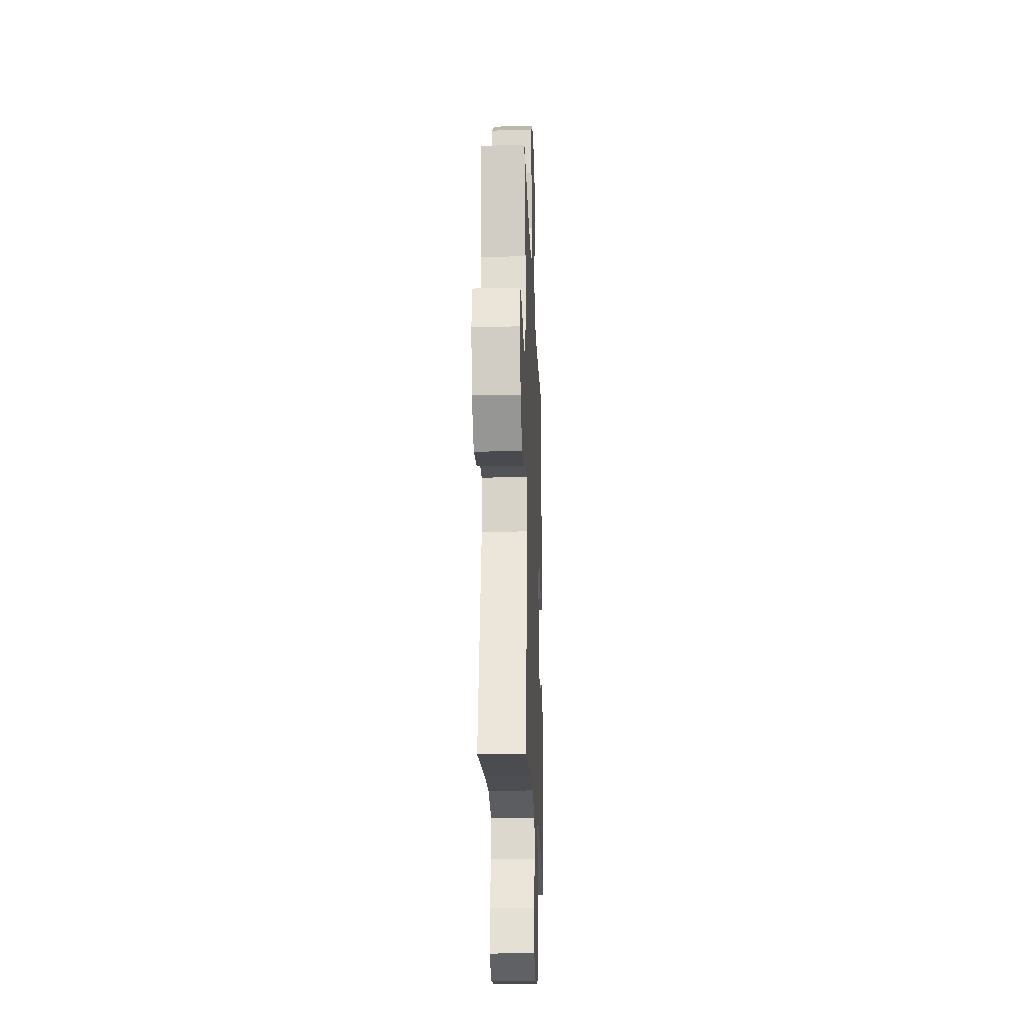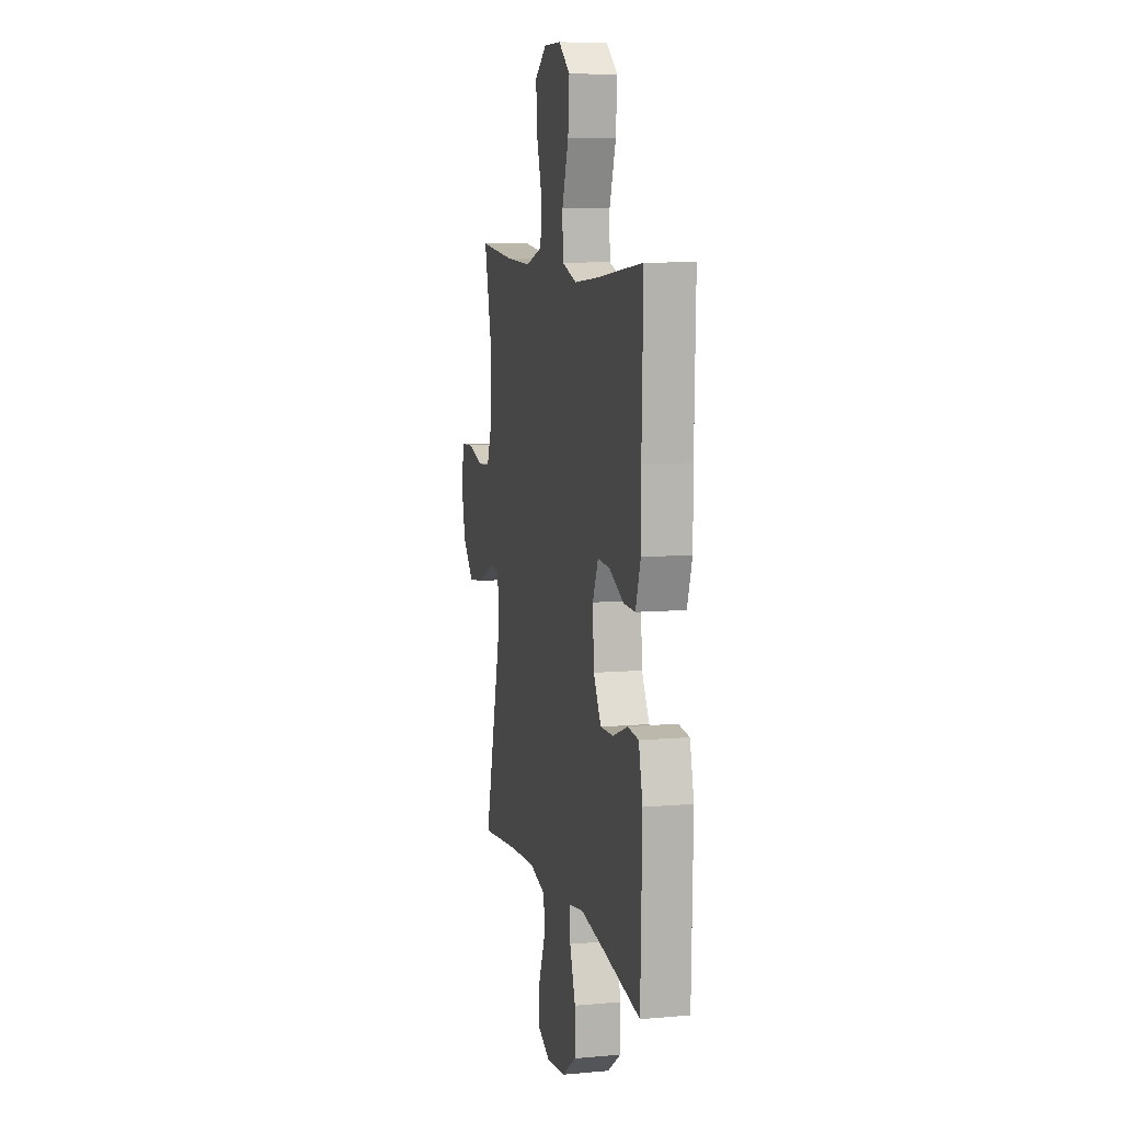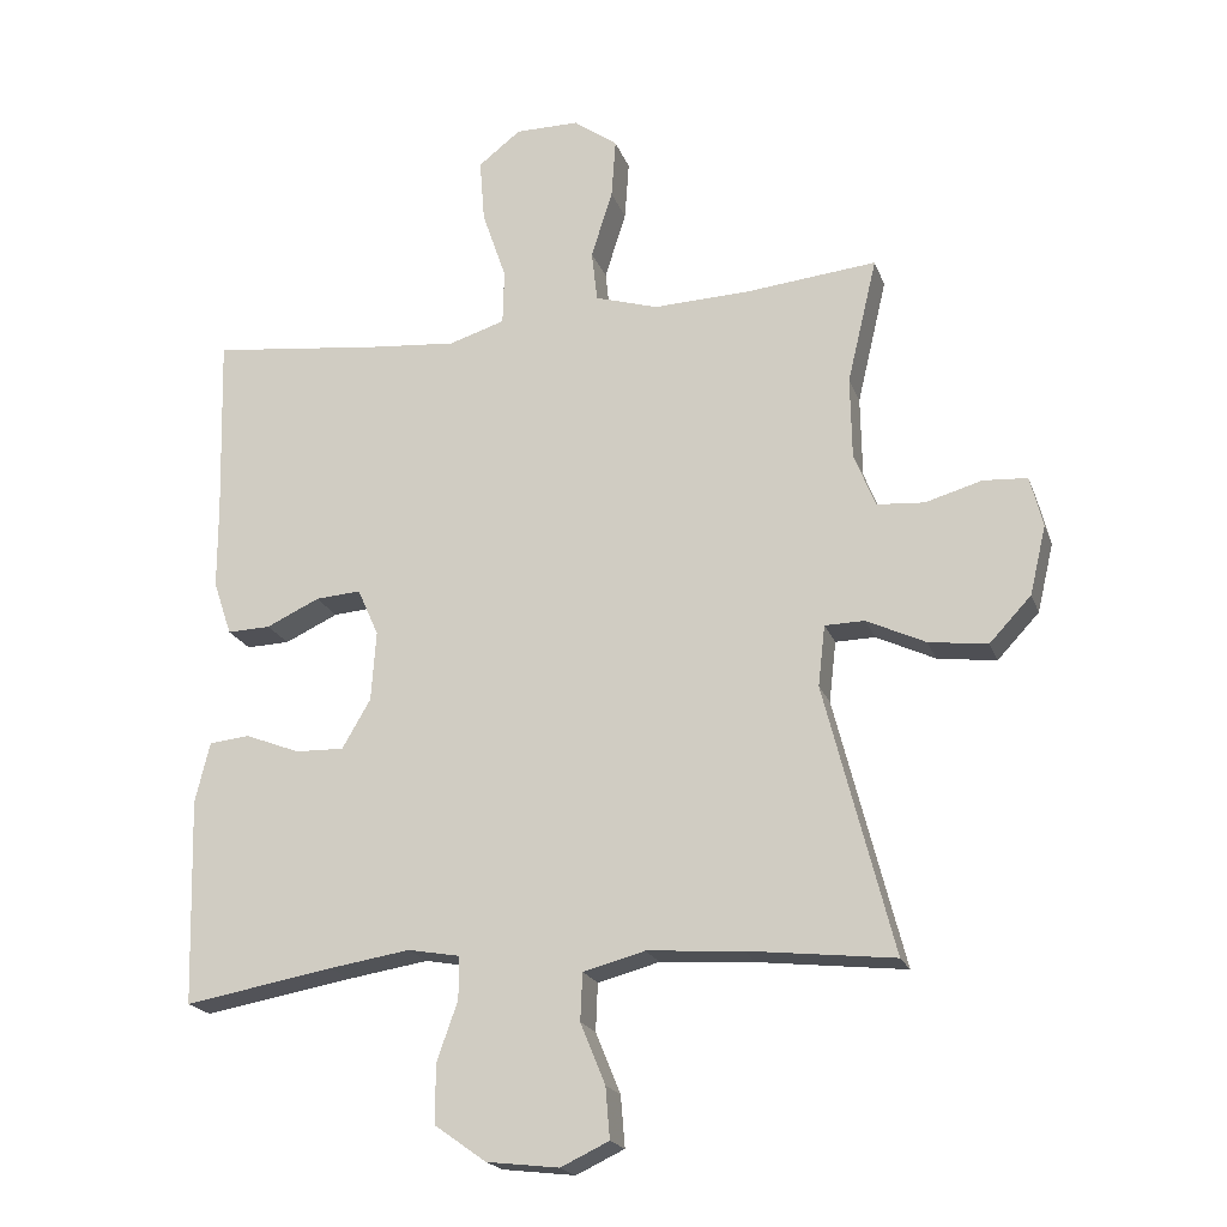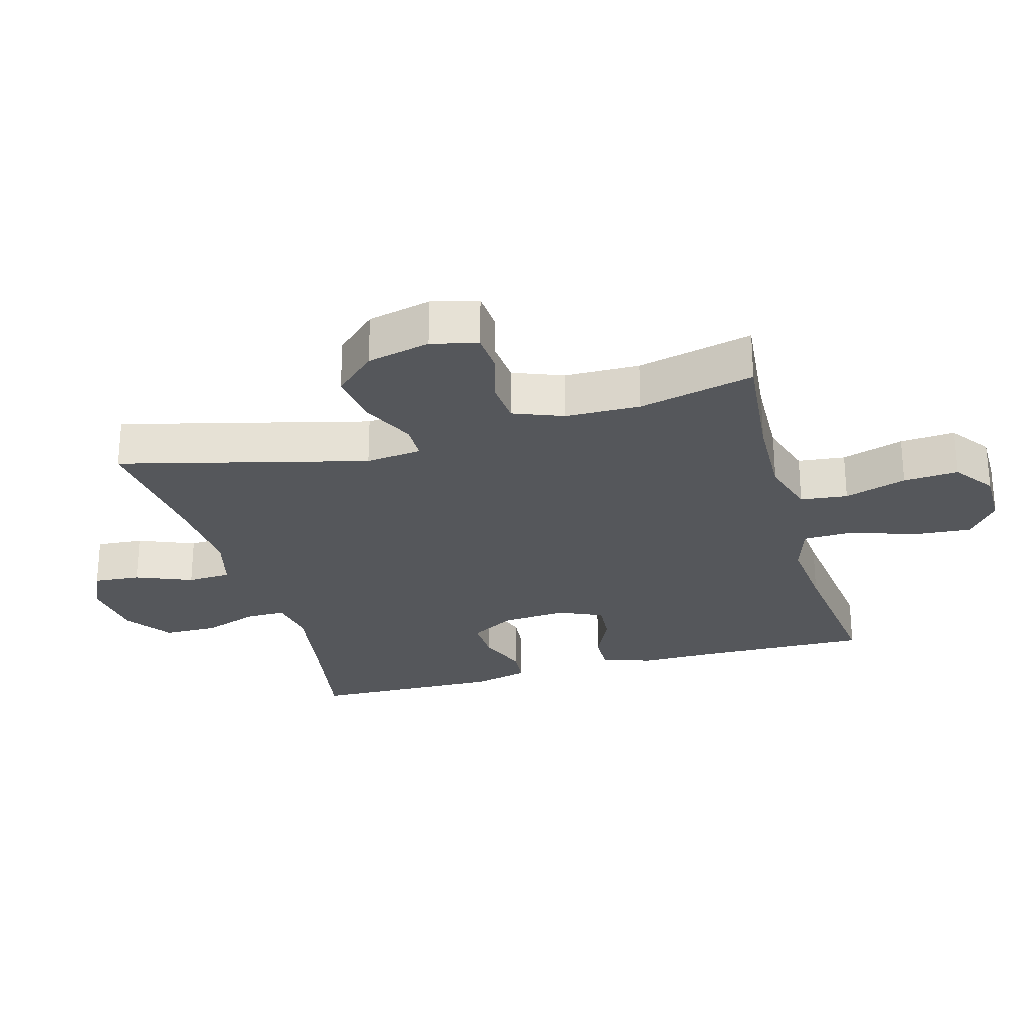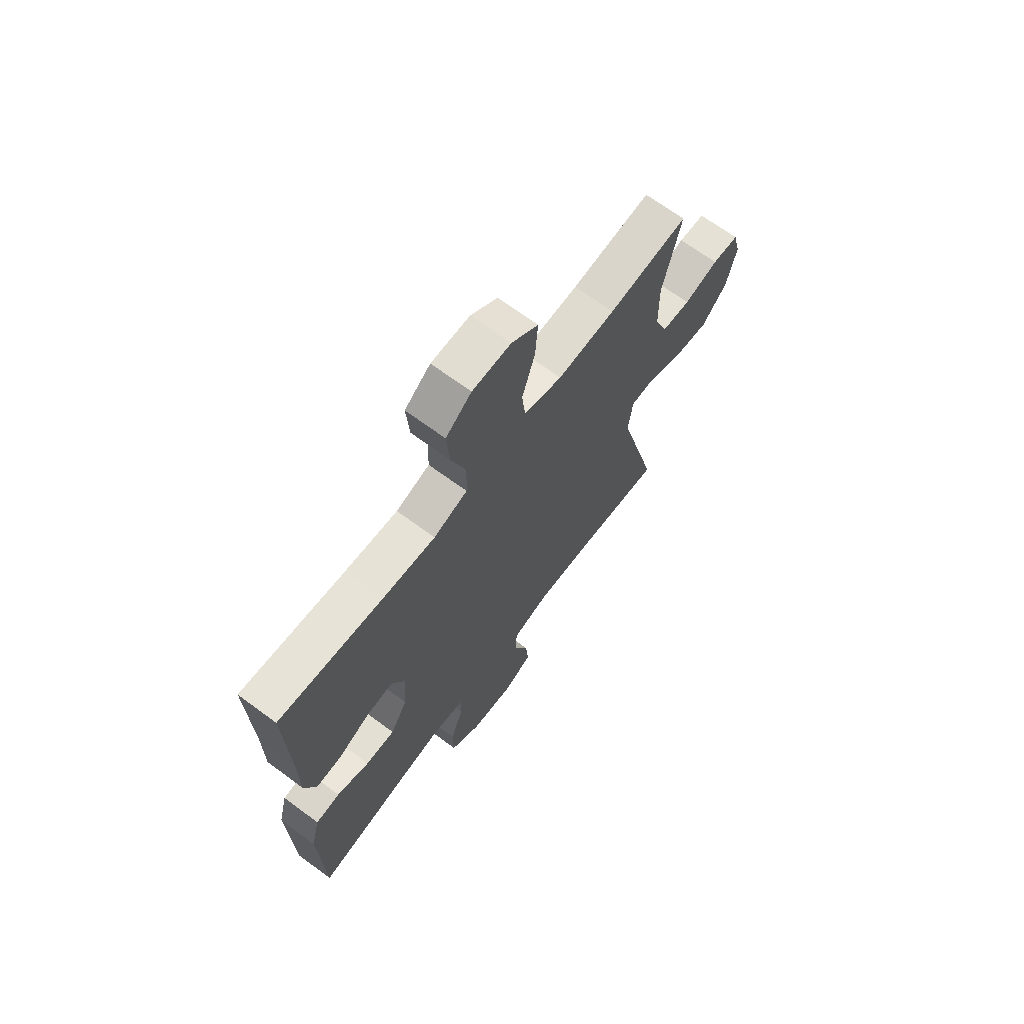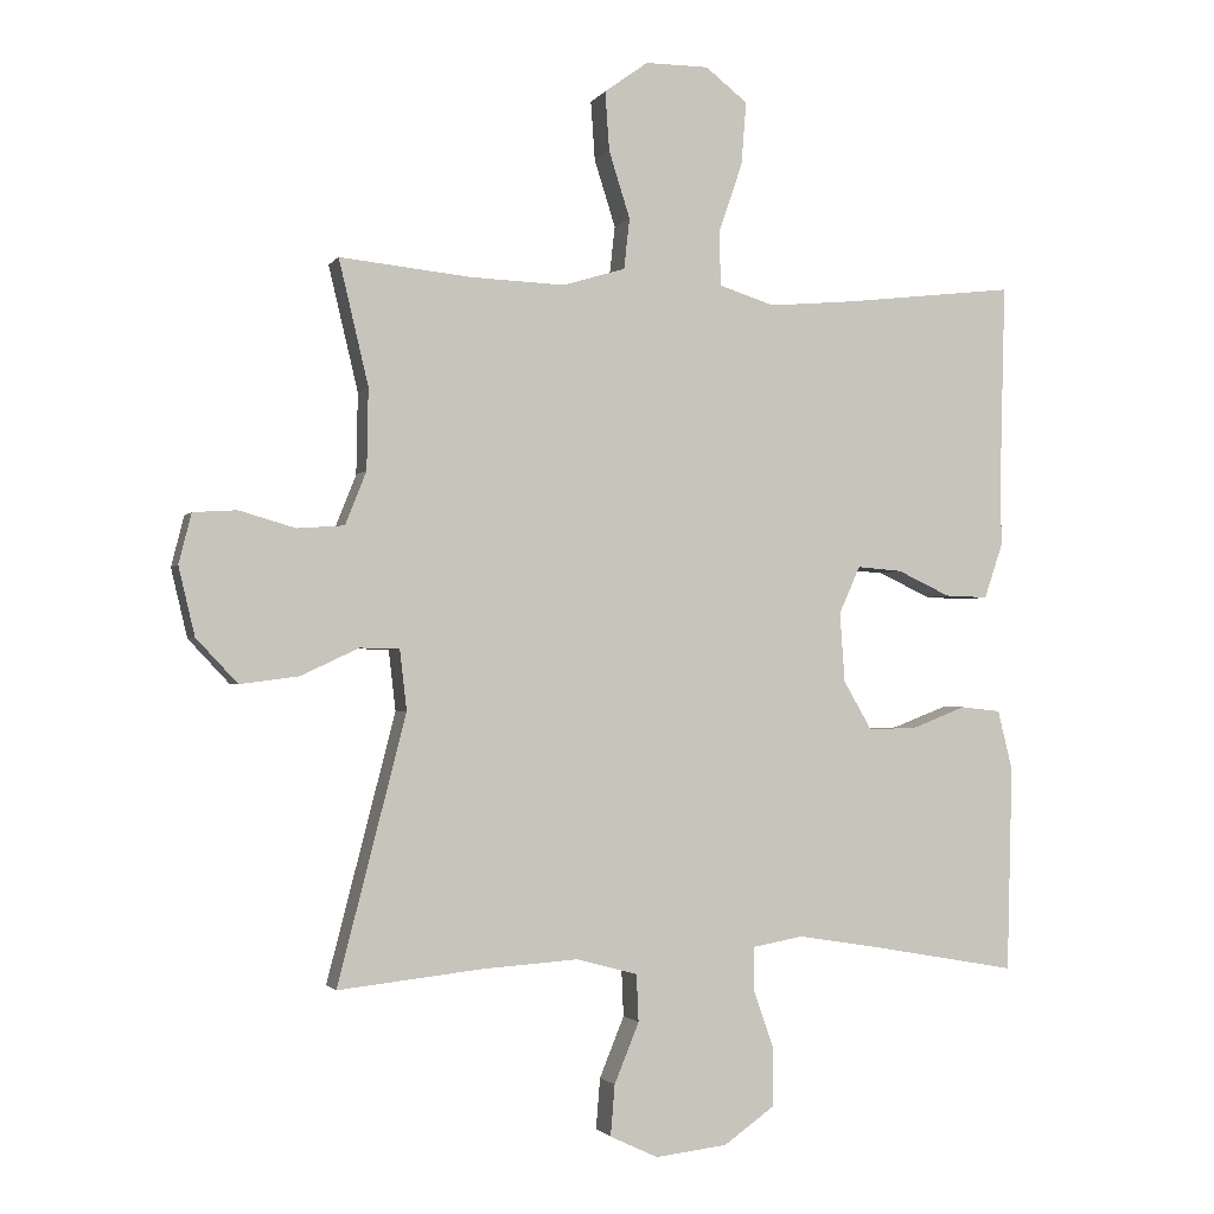
<metadata>
{"format":"obj","ext":"obj","renderer":"f3d","projection":"perspective","resolution":1024,"background":"white","views":[{"elev":-21.1,"azim":-87.8,"up":"+Z"},{"elev":8.7,"azim":76.7,"up":"+Z"},{"elev":-20.0,"azim":-163.4,"up":"+Z"},{"elev":-26.5,"azim":-74.3,"up":"+Y"},{"elev":68.4,"azim":126.5,"up":"+Z"},{"elev":-1.9,"azim":-17.2,"up":"+Z"}]}
</metadata>
<code>
v 0.5 0.07 0.5
v 0.493 0.07 0.242
v 0.493 0.07 0.121
v 0.467 0.07 0.044
v 0.406 0.07 0.046
v 0.331 0.07 0.081
v 0.267 0.07 0.086
v 0.237 0.07 0.019
v 0.244 0.07 -0.08
v 0.284 0.07 -0.149
v 0.353 0.07 -0.147
v 0.43 0.07 -0.117
v 0.487 0.07 -0.123
v 0.508 0.07 -0.208
v 0.5 0.07 -0.5
v 0.29 0.07 -0.463
v 0.176 0.07 -0.445
v 0.103 0.07 -0.458
v 0.103 0.07 -0.518
v 0.133 0.07 -0.603
v 0.132 0.07 -0.685
v 0.06 0.07 -0.736
v -0.042 0.07 -0.748
v -0.11 0.07 -0.716
v -0.104 0.07 -0.644
v -0.069 0.07 -0.558
v -0.072 0.07 -0.491
v -0.159 0.07 -0.468
v -0.293 0.07 -0.477
v -0.5 0.07 -0.5
v -0.403 0.07 -0.122
v -0.413 0.07 -0.036
v -0.469 0.07 -0.035
v -0.552 0.07 -0.074
v -0.635 0.07 -0.085
v -0.694 0.07 -0.022
v -0.717 0.07 0.075
v -0.699 0.07 0.146
v -0.637 0.07 0.15
v -0.557 0.07 0.127
v -0.49 0.07 0.132
v -0.46 0.07 0.208
v -0.458 0.07 0.323
v -0.5 0.07 0.5
v -0.314 0.07 0.481
v -0.179 0.07 0.476
v -0.09 0.07 0.503
v -0.082 0.07 0.575
v -0.112 0.07 0.67
v -0.118 0.07 0.754
v -0.056 0.07 0.799
v 0.034 0.07 0.799
v 0.094 0.07 0.752
v 0.087 0.07 0.663
v 0.053 0.07 0.563
v 0.055 0.07 0.486
v 0.134 0.07 0.461
v 0.257 0.07 0.472
v 0.5 0 0.5
v 0.493 0 0.242
v 0.493 0 0.121
v 0.467 0 0.044
v 0.406 0 0.046
v 0.331 0 0.081
v 0.267 0 0.086
v 0.237 0 0.019
v 0.244 0 -0.08
v 0.284 0 -0.149
v 0.353 0 -0.147
v 0.43 0 -0.117
v 0.487 0 -0.123
v 0.508 0 -0.208
v 0.5 0 -0.5
v 0.29 0 -0.463
v 0.176 0 -0.445
v 0.103 0 -0.458
v 0.103 0 -0.518
v 0.133 0 -0.603
v 0.132 0 -0.685
v 0.06 0 -0.736
v -0.042 0 -0.748
v -0.11 0 -0.716
v -0.104 0 -0.644
v -0.069 0 -0.558
v -0.072 0 -0.491
v -0.159 0 -0.468
v -0.293 0 -0.477
v -0.5 0 -0.5
v -0.403 0 -0.122
v -0.413 0 -0.036
v -0.469 0 -0.035
v -0.552 0 -0.074
v -0.635 0 -0.085
v -0.694 0 -0.022
v -0.717 0 0.075
v -0.699 0 0.146
v -0.637 0 0.15
v -0.557 0 0.127
v -0.49 0 0.132
v -0.46 0 0.208
v -0.458 0 0.323
v -0.5 0 0.5
v -0.314 0 0.481
v -0.179 0 0.476
v -0.09 0 0.503
v -0.082 0 0.575
v -0.112 0 0.67
v -0.118 0 0.754
v -0.056 0 0.799
v 0.034 0 0.799
v 0.094 0 0.752
v 0.087 0 0.663
v 0.053 0 0.563
v 0.055 0 0.486
v 0.134 0 0.461
v 0.257 0 0.472
f 52 53 54 55
f 52 55 56
f 51 52 56
f 48 49 50 51
f 47 48 51 56
f 46 47 56 57
f 43 44 45
f 42 43 45 46
f 41 42 46 57
f 37 38 39 40
f 37 40 41
f 36 37 41
f 33 34 35 36
f 32 33 36 41
f 29 30 31
f 28 29 31 32
f 27 28 32 41
f 23 24 25 26
f 23 26 27
f 22 23 27
f 19 20 21 22
f 18 19 22 27
f 13 14 15 16
f 11 12 13 16
f 10 11 16 17
f 9 10 17 18
f 3 4 5 6
f 2 3 6 7
f 58 1 2 7
f 57 58 7 8
f 18 27 41 57
f 8 9 18 57
f 113 112 111 110
f 114 113 110
f 114 110 109
f 109 108 107 106
f 114 109 106 105
f 115 114 105 104
f 103 102 101
f 104 103 101 100
f 115 104 100 99
f 98 97 96 95
f 99 98 95
f 99 95 94
f 94 93 92 91
f 99 94 91 90
f 89 88 87
f 90 89 87 86
f 99 90 86 85
f 84 83 82 81
f 85 84 81
f 85 81 80
f 80 79 78 77
f 85 80 77 76
f 74 73 72 71
f 74 71 70 69
f 75 74 69 68
f 76 75 68 67
f 64 63 62 61
f 65 64 61 60
f 65 60 59 116
f 66 65 116 115
f 115 99 85 76
f 115 76 67 66
f 1 59 60 2
f 2 60 61 3
f 3 61 62 4
f 4 62 63 5
f 5 63 64 6
f 6 64 65 7
f 7 65 66 8
f 8 66 67 9
f 9 67 68 10
f 10 68 69 11
f 11 69 70 12
f 12 70 71 13
f 13 71 72 14
f 14 72 73 15
f 15 73 74 16
f 16 74 75 17
f 17 75 76 18
f 18 76 77 19
f 19 77 78 20
f 20 78 79 21
f 21 79 80 22
f 22 80 81 23
f 23 81 82 24
f 24 82 83 25
f 25 83 84 26
f 26 84 85 27
f 27 85 86 28
f 28 86 87 29
f 29 87 88 30
f 30 88 89 31
f 31 89 90 32
f 32 90 91 33
f 33 91 92 34
f 34 92 93 35
f 35 93 94 36
f 36 94 95 37
f 37 95 96 38
f 38 96 97 39
f 39 97 98 40
f 40 98 99 41
f 41 99 100 42
f 42 100 101 43
f 43 101 102 44
f 44 102 103 45
f 45 103 104 46
f 46 104 105 47
f 47 105 106 48
f 48 106 107 49
f 49 107 108 50
f 50 108 109 51
f 51 109 110 52
f 52 110 111 53
f 53 111 112 54
f 54 112 113 55
f 55 113 114 56
f 56 114 115 57
f 57 115 116 58
f 58 116 59 1

</code>
